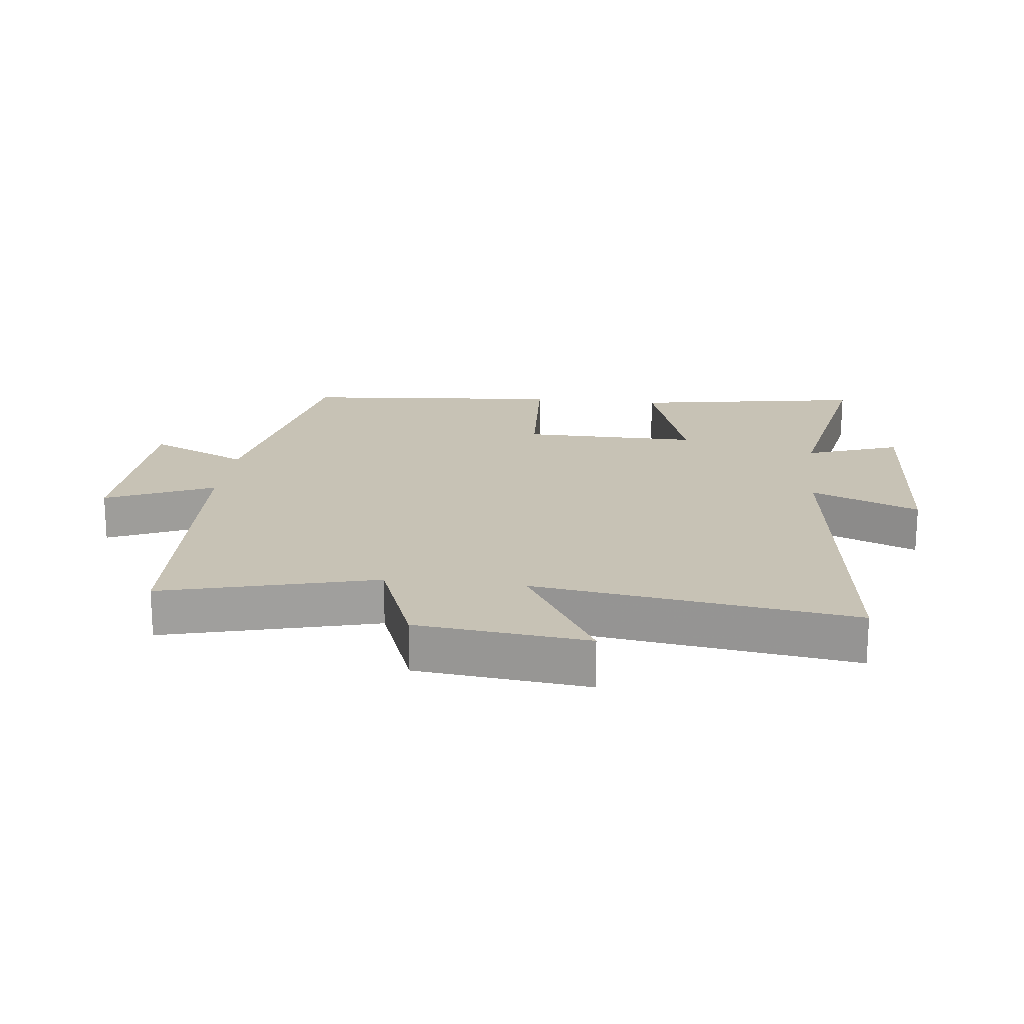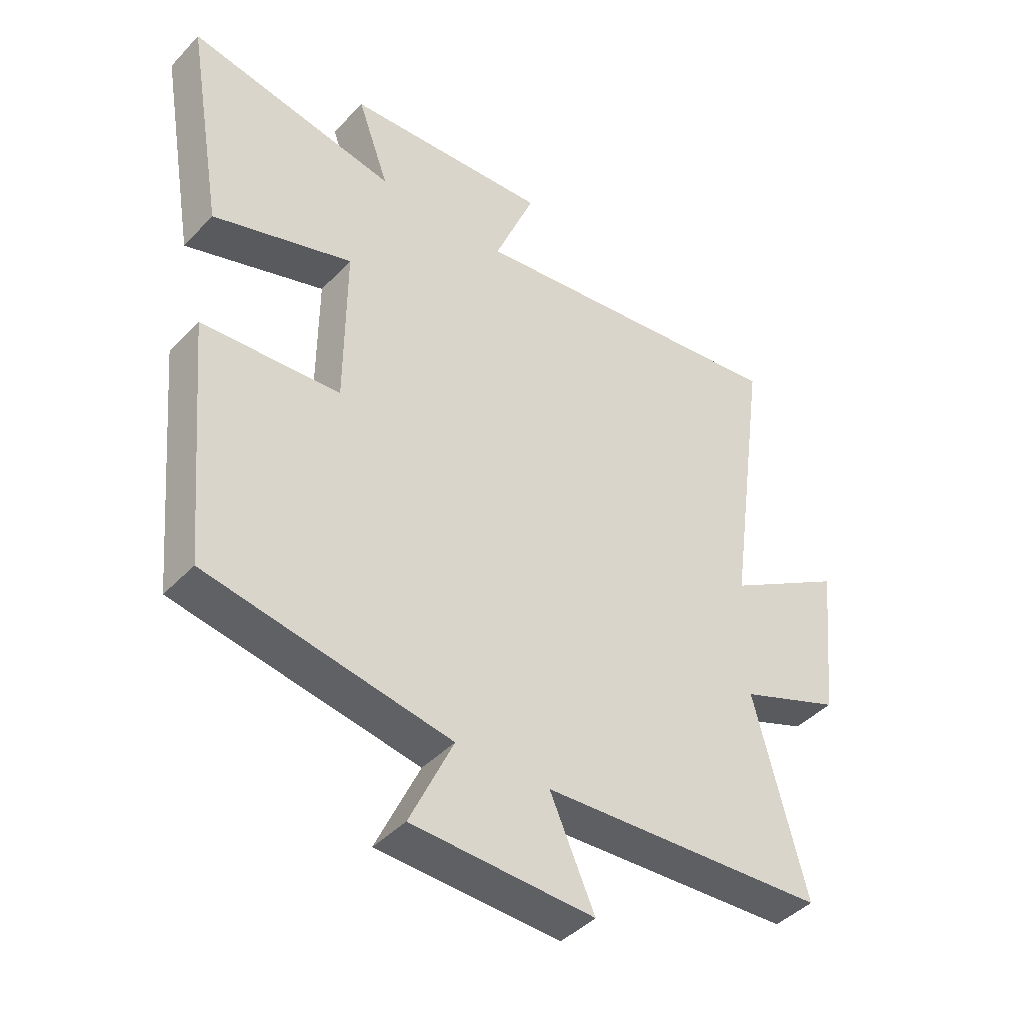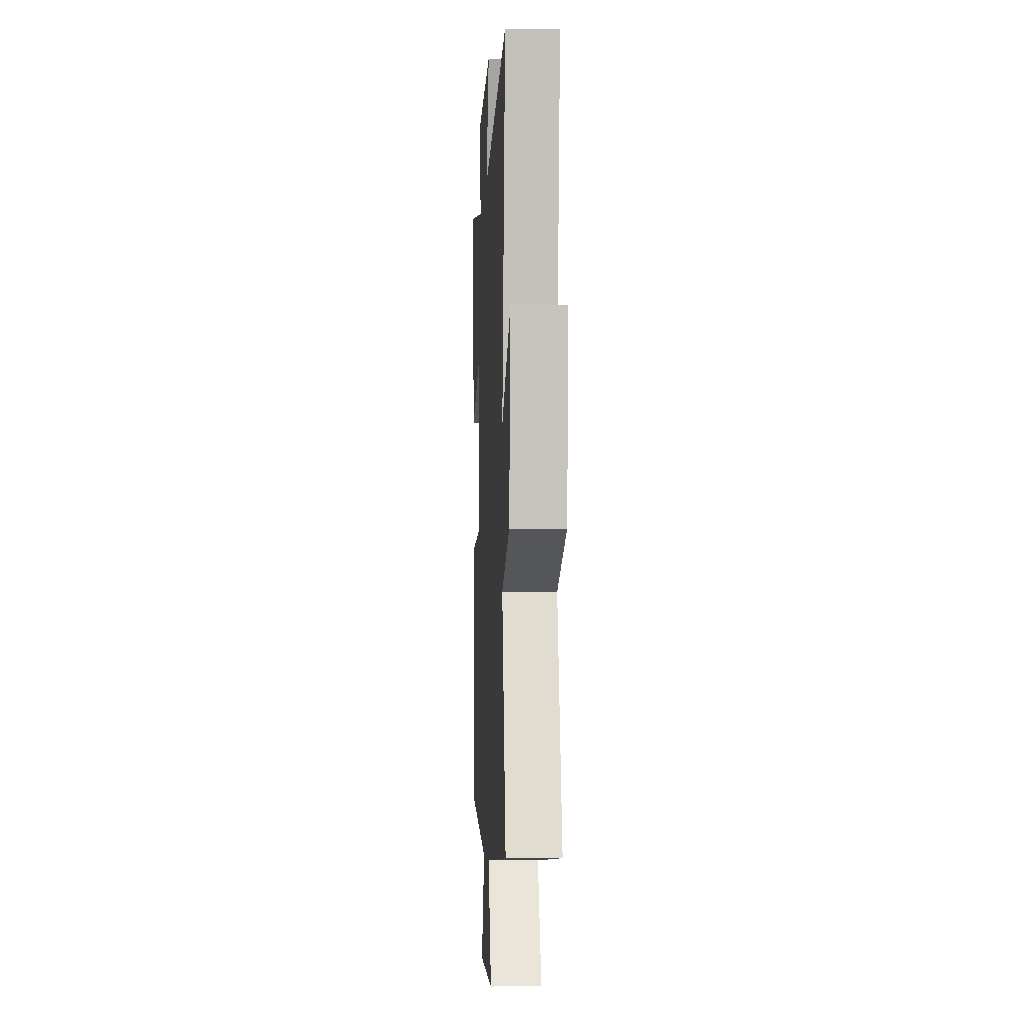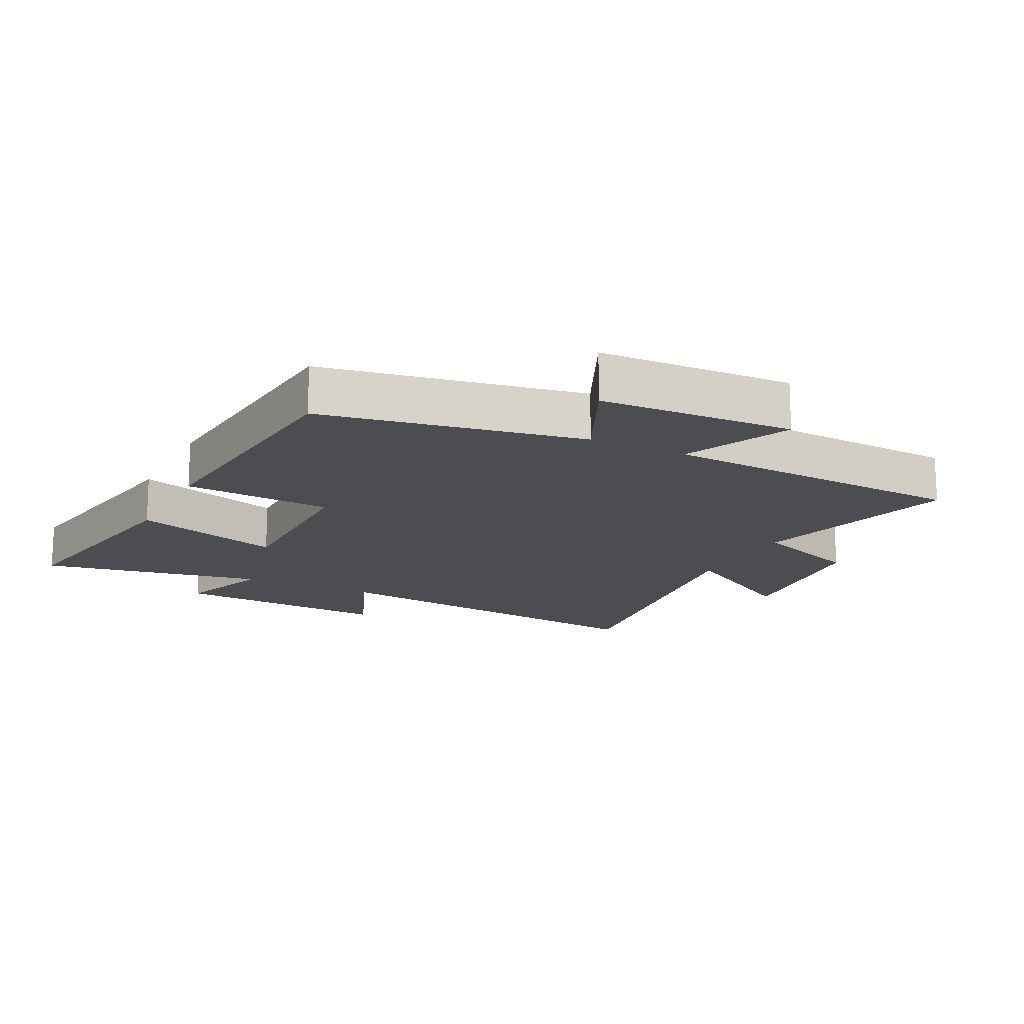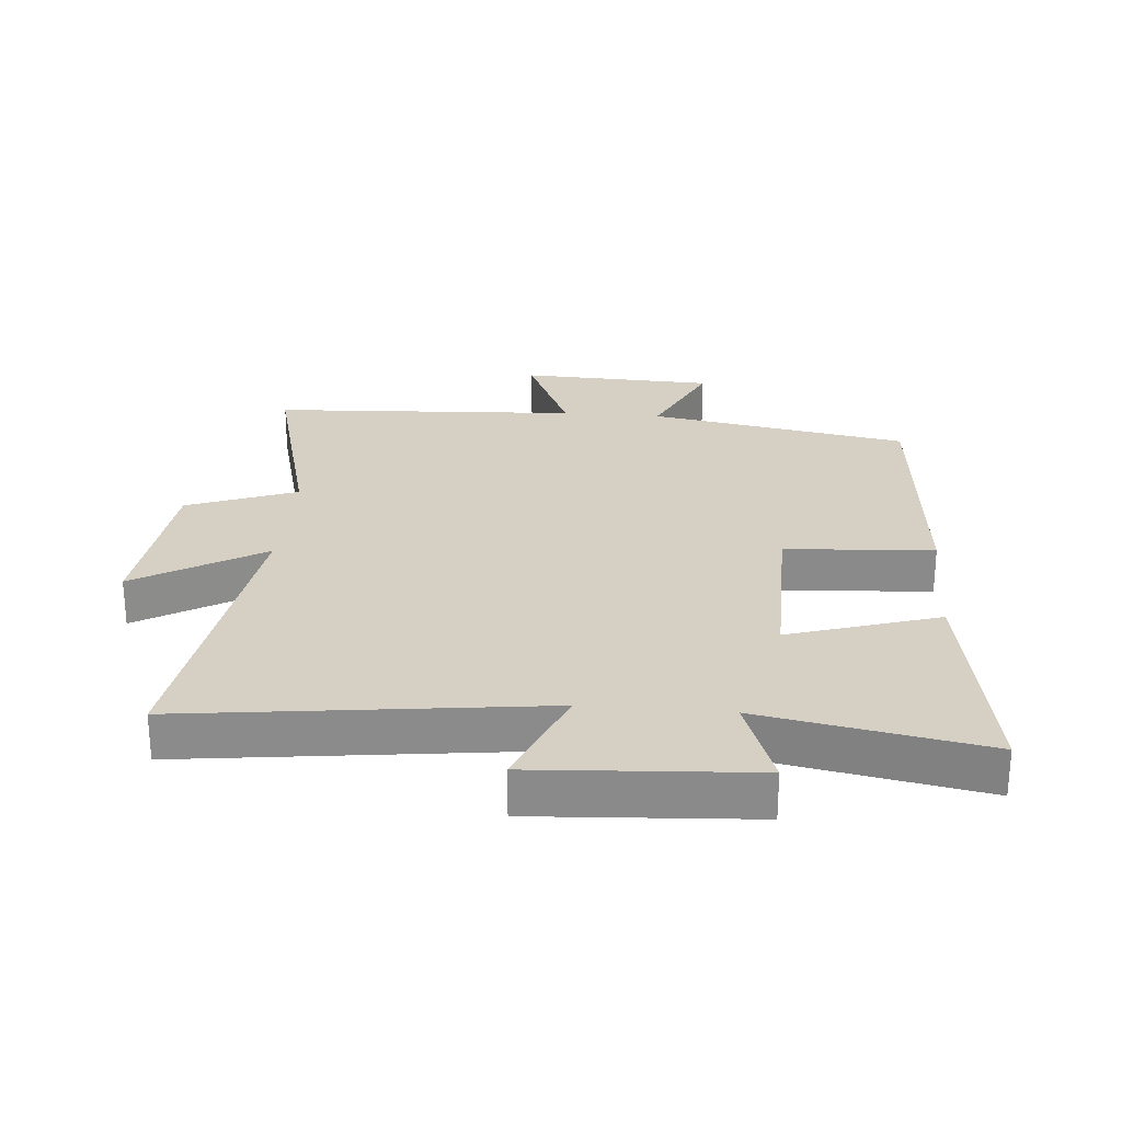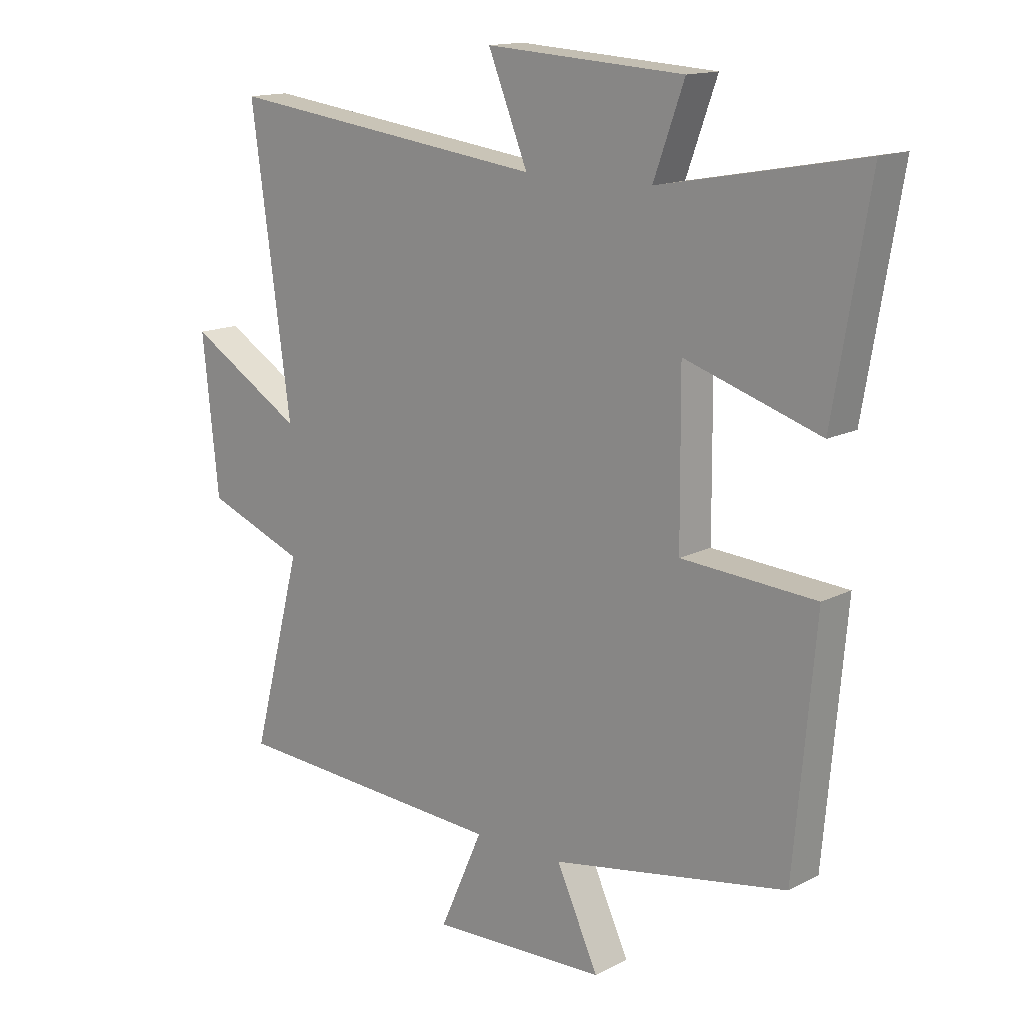
<metadata>
{"format":"obj","ext":"obj","renderer":"f3d","projection":"perspective","resolution":1024,"background":"white","views":[{"elev":19.0,"azim":-83.2,"up":"+Y"},{"elev":-42.8,"azim":140.6,"up":"+Z"},{"elev":-5.2,"azim":-93.0,"up":"+Z"},{"elev":-16.0,"azim":153.4,"up":"+Y"},{"elev":26.4,"azim":4.9,"up":"+Y"},{"elev":14.6,"azim":42.0,"up":"+Z"}]}
</metadata>
<code>
v 0.562 0.07 0.565
v 0.5 0.07 0.202
v 0.265 0.07 0.277
v 0.267 0.07 0.001
v 0.5 0.07 -0.014
v 0.463 0.07 -0.427
v 0.054 0.07 -0.5
v 0.127 0.07 -0.657
v -0.179 0.07 -0.669
v -0.104 0.07 -0.5
v -0.587 0.07 -0.473
v -0.5 0.07 -0.141
v -0.672 0.07 -0.075
v -0.7 0.07 0.193
v -0.5 0.07 0.073
v -0.569 0.07 0.571
v -0.011 0.07 0.5
v -0.08 0.07 0.669
v 0.264 0.07 0.647
v 0.211 0.07 0.5
v 0.562 0 0.565
v 0.5 0 0.202
v 0.265 0 0.277
v 0.267 0 0.001
v 0.5 0 -0.014
v 0.463 0 -0.427
v 0.054 0 -0.5
v 0.127 0 -0.657
v -0.179 0 -0.669
v -0.104 0 -0.5
v -0.587 0 -0.473
v -0.5 0 -0.141
v -0.672 0 -0.075
v -0.7 0 0.193
v -0.5 0 0.073
v -0.569 0 0.571
v -0.011 0 0.5
v -0.08 0 0.669
v 0.264 0 0.647
v 0.211 0 0.5
f 17 18 19 20
f 15 16 17
f 15 17 20
f 12 13 14 15
f 12 15 20 1
f 10 11 12
f 7 8 9 10
f 7 10 12
f 6 7 12
f 5 6 12
f 4 5 12
f 3 4 12
f 1 2 3
f 1 3 12
f 40 39 38 37
f 37 36 35
f 40 37 35
f 35 34 33 32
f 21 40 35 32
f 32 31 30
f 30 29 28 27
f 32 30 27
f 32 27 26
f 32 26 25
f 32 25 24
f 32 24 23
f 23 22 21
f 32 23 21
f 1 21 22 2
f 2 22 23 3
f 3 23 24 4
f 4 24 25 5
f 5 25 26 6
f 6 26 27 7
f 7 27 28 8
f 8 28 29 9
f 9 29 30 10
f 10 30 31 11
f 11 31 32 12
f 12 32 33 13
f 13 33 34 14
f 14 34 35 15
f 15 35 36 16
f 16 36 37 17
f 17 37 38 18
f 18 38 39 19
f 19 39 40 20
f 20 40 21 1

</code>
